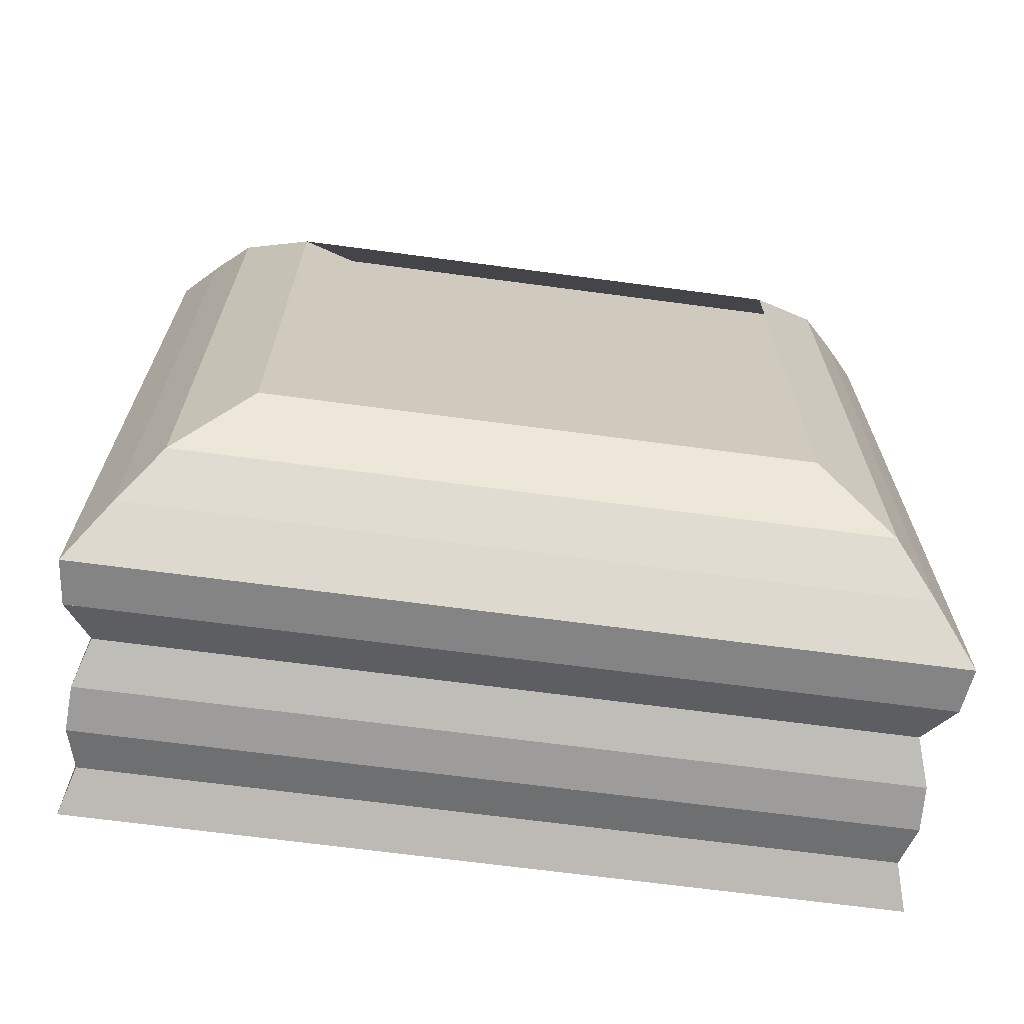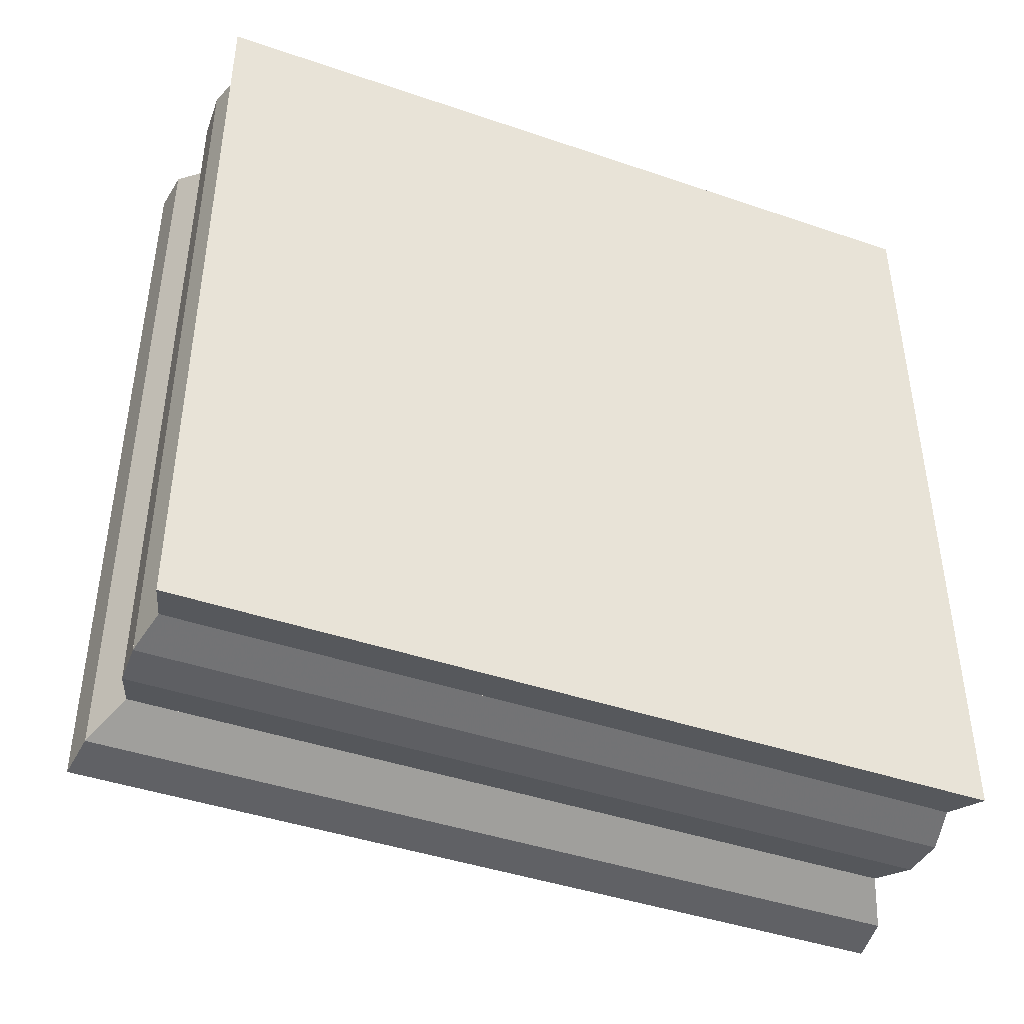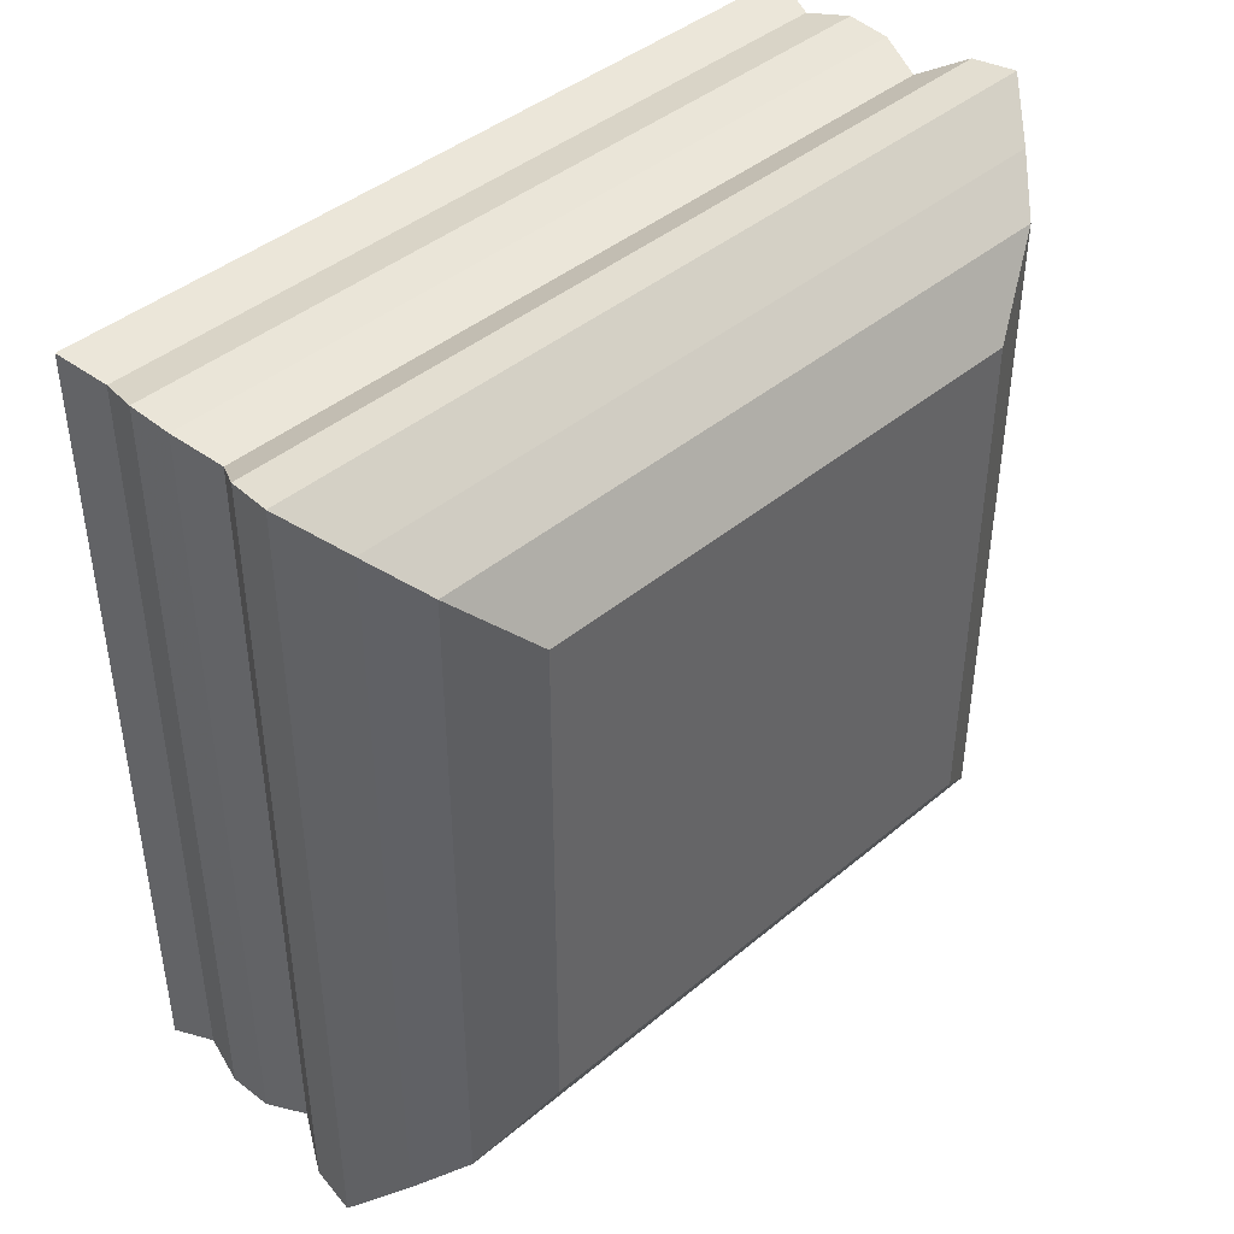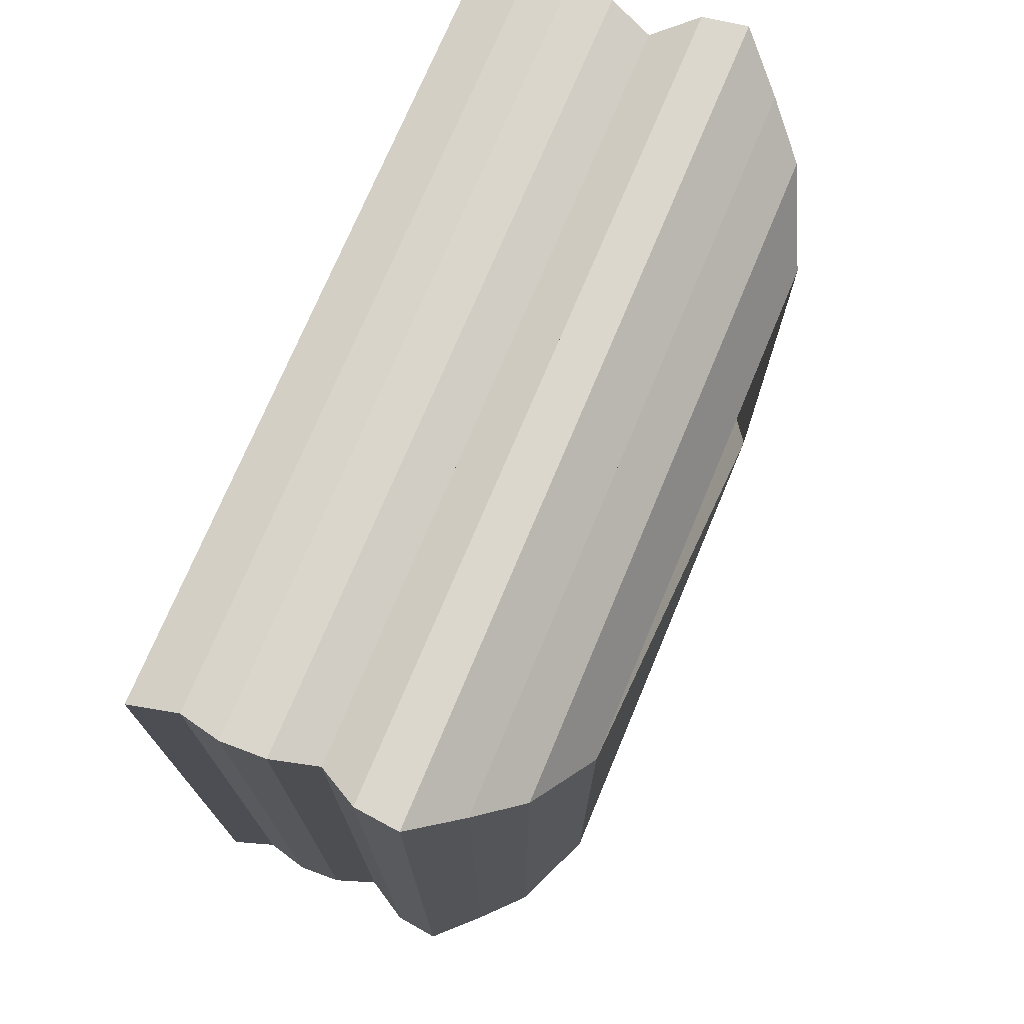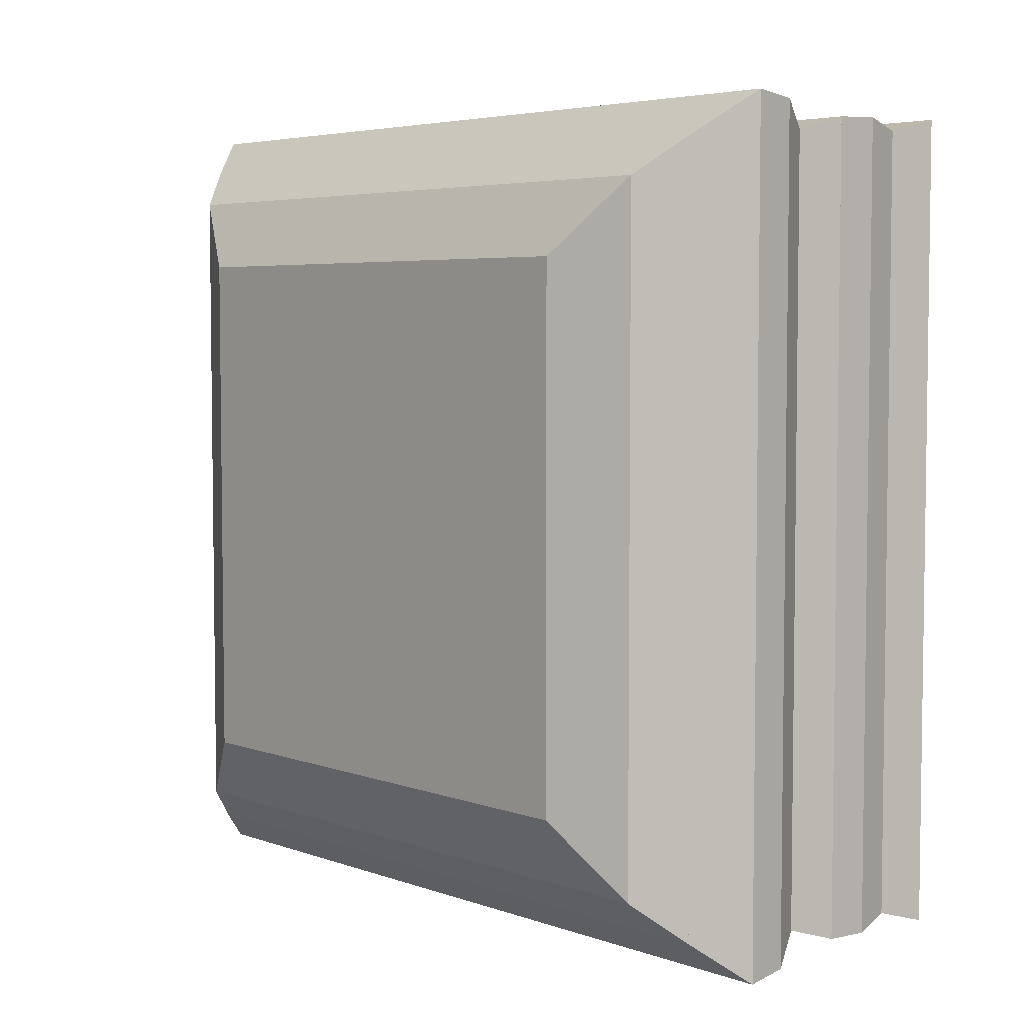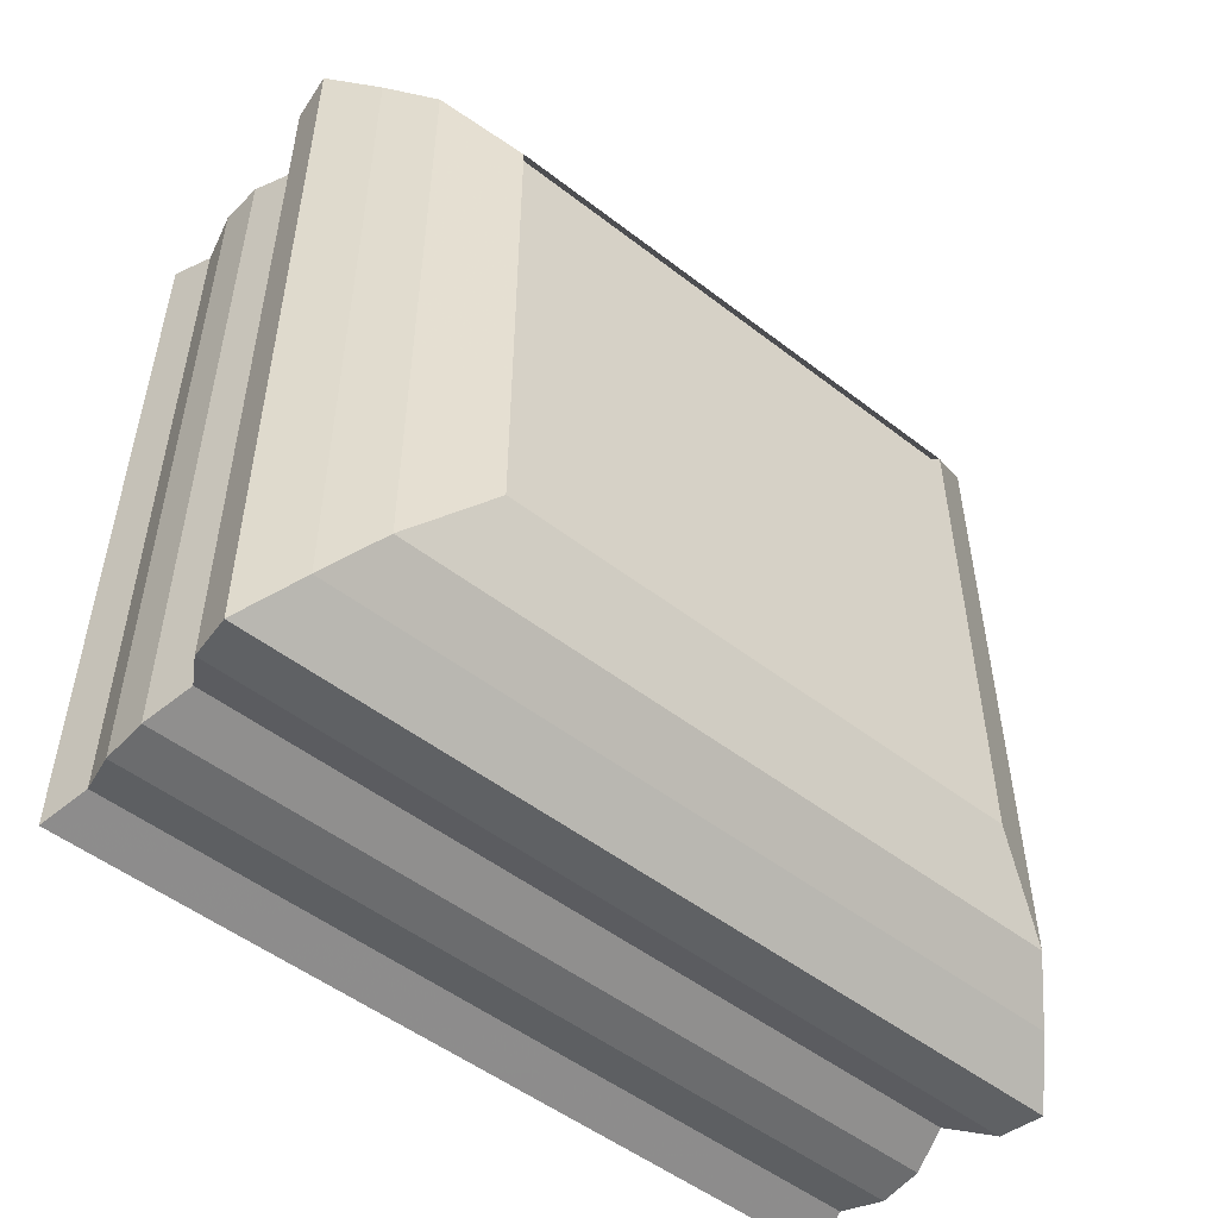
<metadata>
{"format":"obj","ext":"obj","renderer":"f3d","projection":"perspective","resolution":1024,"background":"white","views":[{"elev":-67.7,"azim":-97.6,"up":"+Y"},{"elev":-43.3,"azim":68.0,"up":"+Y"},{"elev":42.5,"azim":-134.8,"up":"+Z"},{"elev":73.1,"azim":-157.3,"up":"+Y"},{"elev":4.8,"azim":-42.0,"up":"+Y"},{"elev":-51.6,"azim":-129.9,"up":"+Z"}]}
</metadata>
<code>
v 0 -1 -1
v 0 -1 1
v 0 1 1
v 0 1 -1
v 0.1415 -1.274 -1.274
v 0.1415 -1.274 1.274
v 0.1415 1.274 1.274
v 0.1415 1.274 -1.274
v 0.2991 -1.419 -1.419
v 0.2991 -1.419 1.419
v 0.2991 1.419 1.419
v 0.2991 1.419 -1.419
v 0.4732 -1.567 -1.567
v 0.4732 -1.567 1.567
v 0.4732 1.567 1.567
v 0.4732 1.567 -1.567
v 0.6452 -1.548 -1.548
v 0.6452 -1.548 1.548
v 0.6452 1.548 1.548
v 0.6452 1.548 -1.548
v 0.807 -1.456 -1.456
v 0.807 -1.456 1.456
v 0.807 1.456 1.456
v 0.807 1.456 -1.456
v 0.9745 -1.508 -1.508
v 0.9745 -1.508 1.508
v 0.9745 1.508 1.508
v 0.9745 1.508 -1.508
v 1.143 -1.515 -1.515
v 1.143 -1.515 1.515
v 1.143 1.515 1.515
v 1.143 1.515 -1.515
v 1.307 -1.477 -1.477
v 1.307 -1.477 1.477
v 1.307 1.477 1.477
v 1.307 1.477 -1.477
v 1.476 -1.525 -1.525
v 1.476 -1.525 1.525
v 1.476 1.525 1.525
v 1.476 1.525 -1.525
f 1 2 4 5
f 5 6 7 8
f 5 6 2 1
f 6 7 3 2
f 7 8 4 3
f 8 5 1 4
f 9 10 11 12
f 9 10 6 5
f 10 11 7 6
f 11 12 8 7
f 12 9 5 8
f 13 14 15 16
f 13 14 10 9
f 14 15 11 10
f 15 16 12 11
f 16 13 9 12
f 17 18 19 20
f 17 18 14 13
f 18 19 15 14
f 19 20 16 15
f 20 17 13 16
f 21 22 23 24
f 21 22 18 17
f 22 23 19 18
f 23 24 20 19
f 24 21 17 20
f 25 26 27 28
f 25 26 22 21
f 26 27 23 22
f 27 28 24 23
f 28 25 21 24
f 29 30 31 32
f 29 30 26 25
f 30 31 27 26
f 31 32 28 27
f 32 29 25 28
f 33 34 35 36
f 33 34 30 29
f 34 35 31 30
f 35 36 32 31
f 36 33 29 32
f 37 38 39 40
f 37 38 34 33
f 38 39 35 34
f 39 40 36 35
f 40 37 33 36

</code>
